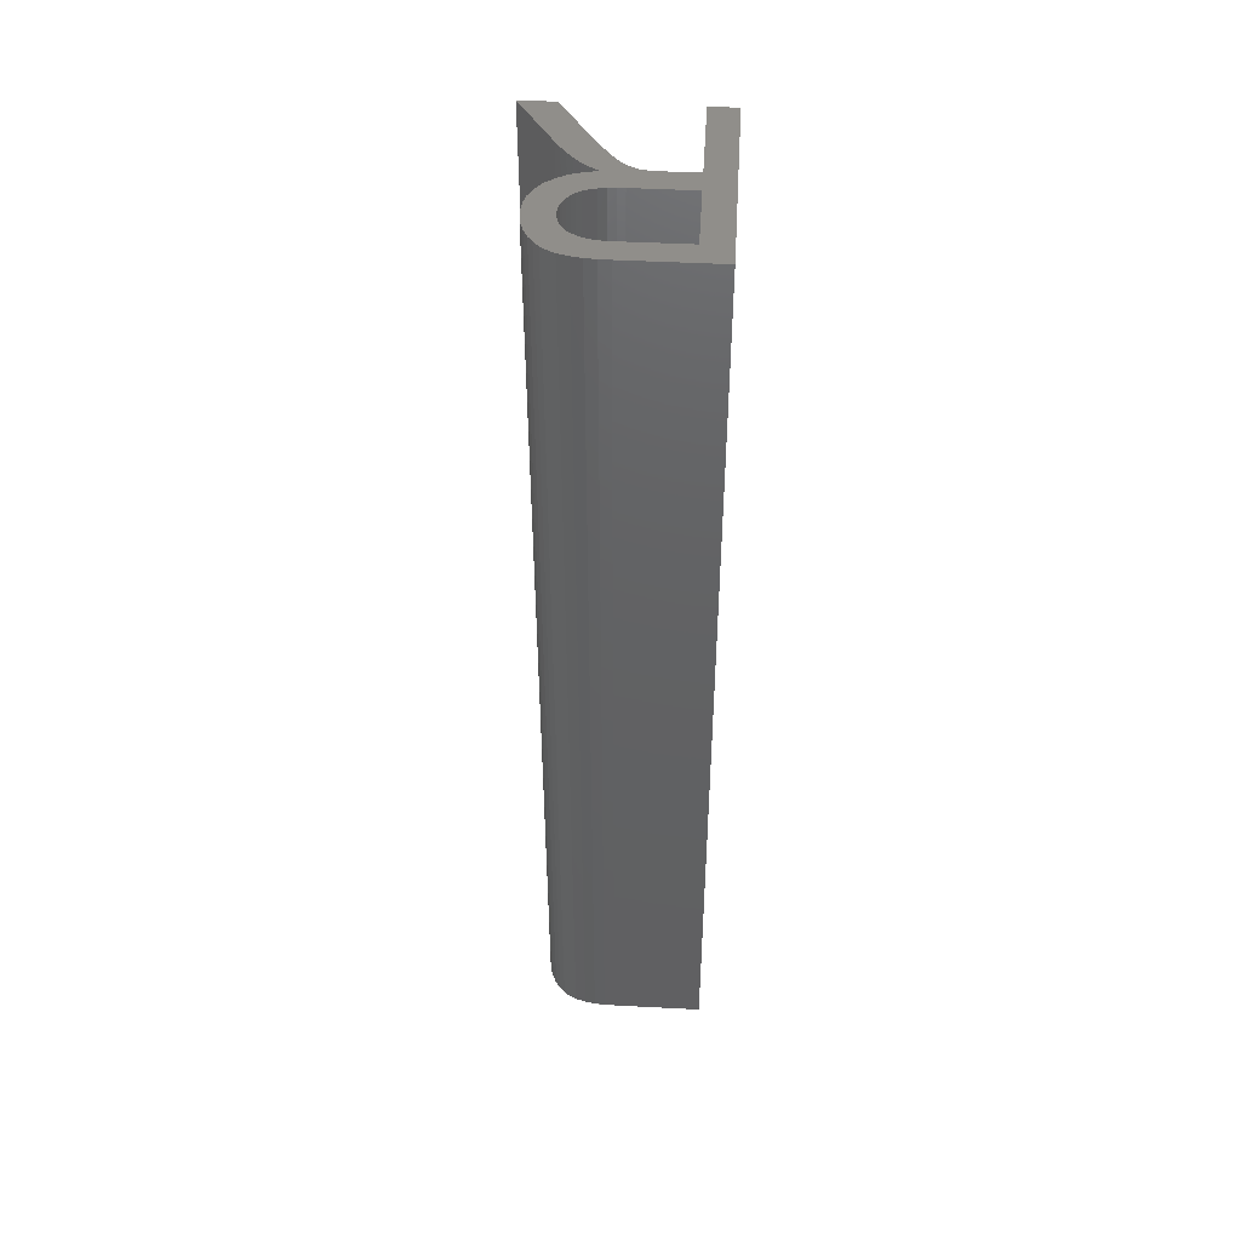
<metadata>
{"format":"stl","ext":"stl","renderer":"f3d","projection":"perspective","resolution":1024,"background":"white","views":[{"elev":46.7,"azim":-176.6,"up":"+Z"}]}
</metadata>
<code>
# stl→obj: 384 verts, 768 faces
v 0.01932 0.02468 0.028
v 0.0184 0.02468 0.028
v 0.01932 0.02468 0.014
v 0.0184 0.02468 0.014
v 0.01968 0.02461 0.028
v 0.01968 0.02461 0.0245
v 0.01979 0.02455 0.028
v 0.01968 0.02461 0.021
v 0.01979 0.02455 0.014
v 0.01968 0.02461 0.0175
v 0.01968 0.02461 0.014
v 0.01957 0.02466 0.0175
v 0.01957 0.02466 0.014
v 0.01944 0.02467 0.0175
v 0.01944 0.02467 0.014
v 0.01944 0.02467 0.021
v 0.01944 0.02467 0.0245
v 0.01944 0.02467 0.028
v 0.01957 0.02466 0.0245
v 0.01957 0.02466 0.028
v 0.01957 0.02466 0.021
v 0.01993 0.0243 0.028
v 0.01993 0.0243 0.0252
v 0.01994 0.02421 0.028
v 0.01993 0.0243 0.0224
v 0.01993 0.0243 0.0196
v 0.0199 0.02439 0.0224
v 0.0199 0.02439 0.0196
v 0.01985 0.02447 0.0224
v 0.01985 0.02447 0.0196
v 0.01985 0.02447 0.0168
v 0.01985 0.02447 0.014
v 0.0199 0.02439 0.014
v 0.0199 0.02439 0.028
v 0.0199 0.02439 0.0252
v 0.01985 0.02447 0.028
v 0.01985 0.02447 0.0252
v 0.0199 0.02439 0.0168
v 0.01993 0.0243 0.014
v 0.01993 0.0243 0.0168
v 0.01994 0.02421 0.014
v 0.01989 0.02401 0.028
v 0.01989 0.02401 0.02625
v 0.01986 0.02395 0.028
v 0.01989 0.02401 0.0245
v 0.01989 0.02401 0.02275
v 0.01992 0.02407 0.0245
v 0.01992 0.02407 0.02275
v 0.01993 0.02414 0.0245
v 0.01993 0.02414 0.02275
v 0.01993 0.02414 0.021
v 0.01993 0.02414 0.01925
v 0.01993 0.02414 0.0175
v 0.01992 0.02407 0.0175
v 0.01992 0.02407 0.01575
v 0.01989 0.02401 0.01575
v 0.01989 0.02401 0.014
v 0.01986 0.02395 0.014
v 0.01992 0.02407 0.028
v 0.01992 0.02407 0.02625
v 0.01993 0.02414 0.028
v 0.01993 0.02414 0.02625
v 0.01993 0.02414 0.01575
v 0.01993 0.02414 0.014
v 0.01992 0.02407 0.014
v 0.01989 0.02401 0.021
v 0.01989 0.02401 0.01925
v 0.01989 0.02401 0.0175
v 0.01992 0.02407 0.01925
v 0.01992 0.02407 0.021
v 0.0197 0.02381 0.028
v 0.0197 0.02381 0.026
v 0.01964 0.02377 0.028
v 0.0197 0.02381 0.024
v 0.0197 0.02381 0.022
v 0.01976 0.02384 0.024
v 0.01976 0.02384 0.022
v 0.01981 0.02389 0.024
v 0.01981 0.02389 0.022
v 0.01976 0.02384 0.028
v 0.01976 0.02384 0.026
v 0.01981 0.02389 0.028
v 0.01981 0.02389 0.026
v 0.01981 0.02389 0.014
v 0.01981 0.02389 0.016
v 0.01981 0.02389 0.018
v 0.01981 0.02389 0.02
v 0.01976 0.02384 0.018
v 0.01976 0.02384 0.02
v 0.0197 0.02381 0.018
v 0.0197 0.02381 0.02
v 0.01964 0.02377 0.014
v 0.01976 0.02384 0.014
v 0.01976 0.02384 0.016
v 0.0197 0.02381 0.014
v 0.0197 0.02381 0.016
v 0.01933 0.02372 0.028
v 0.01933 0.02372 0.0252
v 0.01922 0.02372 0.028
v 0.01933 0.02372 0.0224
v 0.01933 0.02372 0.0196
v 0.01943 0.02373 0.0224
v 0.01943 0.02373 0.0196
v 0.01953 0.02375 0.0224
v 0.01953 0.02375 0.0196
v 0.01953 0.02375 0.0168
v 0.01953 0.02375 0.014
v 0.01943 0.02373 0.014
v 0.01943 0.02373 0.028
v 0.01943 0.02373 0.0252
v 0.01953 0.02375 0.028
v 0.01953 0.02375 0.0252
v 0.01943 0.02373 0.0168
v 0.01933 0.02372 0.014
v 0.01933 0.02372 0.0168
v 0.01922 0.02372 0.014
v 0.0184 0.02372 0.028
v 0.0184 0.02372 0.014
v 0.0184 0.02339 0.028
v 0.0184 0.0221 0.028
v 0.0184 0.02339 0.014
v 0.0184 0.0221 0.014
v 0.01884 0.02339 0.028
v 0.01884 0.02339 0.014
v 0.019 0.02338 0.028
v 0.019 0.02338 0.0266
v 0.01906 0.02337 0.028
v 0.019 0.02338 0.0252
v 0.019 0.02338 0.0238
v 0.01895 0.02339 0.0252
v 0.01895 0.02339 0.0238
v 0.0189 0.02339 0.0252
v 0.0189 0.02339 0.0238
v 0.0189 0.02339 0.0224
v 0.0189 0.02339 0.021
v 0.01895 0.02339 0.021
v 0.01895 0.02339 0.0196
v 0.019 0.02338 0.0196
v 0.019 0.02338 0.0182
v 0.01906 0.02337 0.014
v 0.019 0.02338 0.0168
v 0.019 0.02338 0.0154
v 0.01895 0.02339 0.0168
v 0.01895 0.02339 0.0154
v 0.0189 0.02339 0.0168
v 0.0189 0.02339 0.0154
v 0.0189 0.02339 0.014
v 0.01895 0.02339 0.028
v 0.01895 0.02339 0.0266
v 0.0189 0.02339 0.028
v 0.0189 0.02339 0.0266
v 0.0189 0.02339 0.0196
v 0.01895 0.02339 0.0182
v 0.01895 0.02339 0.014
v 0.019 0.02338 0.014
v 0.019 0.02338 0.021
v 0.019 0.02338 0.0224
v 0.0189 0.02339 0.0182
v 0.01895 0.02339 0.0224
v 0.01919 0.02332 0.028
v 0.01919 0.02332 0.02673
v 0.01923 0.0233 0.028
v 0.01919 0.02332 0.02545
v 0.01919 0.02332 0.02418
v 0.01915 0.02334 0.02545
v 0.01915 0.02334 0.02418
v 0.0191 0.02336 0.02545
v 0.0191 0.02336 0.02418
v 0.0191 0.02336 0.02291
v 0.0191 0.02336 0.02164
v 0.01915 0.02334 0.02164
v 0.01915 0.02334 0.02036
v 0.01919 0.02332 0.02036
v 0.01919 0.02332 0.01909
v 0.01923 0.0233 0.014
v 0.01919 0.02332 0.01782
v 0.01919 0.02332 0.01655
v 0.01915 0.02334 0.01782
v 0.01915 0.02334 0.01655
v 0.0191 0.02336 0.01782
v 0.0191 0.02336 0.01655
v 0.0191 0.02336 0.01527
v 0.0191 0.02336 0.014
v 0.01915 0.02334 0.014
v 0.01915 0.02334 0.028
v 0.01915 0.02334 0.02673
v 0.0191 0.02336 0.028
v 0.0191 0.02336 0.02673
v 0.0191 0.02336 0.02036
v 0.01915 0.02334 0.01909
v 0.01915 0.02334 0.01527
v 0.01919 0.02332 0.014
v 0.01919 0.02332 0.01527
v 0.01919 0.02332 0.02164
v 0.01915 0.02334 0.02291
v 0.01919 0.02332 0.02291
v 0.0191 0.02336 0.01909
v 0.01938 0.02316 0.028
v 0.01938 0.02316 0.02625
v 0.01943 0.0231 0.028
v 0.01938 0.02316 0.0245
v 0.01938 0.02316 0.02275
v 0.01934 0.02321 0.0245
v 0.01934 0.02321 0.02275
v 0.01929 0.02325 0.0245
v 0.01929 0.02325 0.02275
v 0.01929 0.02325 0.021
v 0.01929 0.02325 0.01925
v 0.01929 0.02325 0.0175
v 0.01934 0.02321 0.0175
v 0.01934 0.02321 0.01575
v 0.01938 0.02316 0.01575
v 0.01938 0.02316 0.014
v 0.01943 0.0231 0.014
v 0.01934 0.02321 0.028
v 0.01934 0.02321 0.02625
v 0.01929 0.02325 0.028
v 0.01929 0.02325 0.02625
v 0.01929 0.02325 0.01575
v 0.01929 0.02325 0.014
v 0.01934 0.02321 0.014
v 0.01938 0.02316 0.021
v 0.01938 0.02316 0.01925
v 0.01938 0.02316 0.0175
v 0.01934 0.02321 0.01925
v 0.01934 0.02321 0.021
v 0.01964 0.02281 0.028
v 0.01964 0.02281 0.0245
v 0.0197 0.0227 0.028
v 0.01964 0.02281 0.021
v 0.0197 0.0227 0.014
v 0.01964 0.02281 0.0175
v 0.01964 0.02281 0.014
v 0.01957 0.02291 0.0175
v 0.01957 0.02291 0.014
v 0.0195 0.02301 0.0175
v 0.0195 0.02301 0.014
v 0.0195 0.02301 0.021
v 0.0195 0.02301 0.0245
v 0.0195 0.02301 0.028
v 0.01957 0.02291 0.0245
v 0.01957 0.02291 0.028
v 0.01957 0.02291 0.021
v 0.02009 0.0221 0.028
v 0.02009 0.0221 0.014
v 0.02057 0.0221 0.028
v 0.02057 0.0221 0.014
v 0.02007 0.02289 0.028
v 0.02007 0.02289 0.014
v 0.01984 0.02319 0.028
v 0.01984 0.02319 0.0245
v 0.01975 0.02328 0.028
v 0.01984 0.02319 0.021
v 0.01975 0.02328 0.014
v 0.01984 0.02319 0.0175
v 0.01984 0.02319 0.014
v 0.01992 0.02309 0.0175
v 0.01992 0.02309 0.014
v 0.02 0.02299 0.0175
v 0.02 0.02299 0.014
v 0.02 0.02299 0.021
v 0.02 0.02299 0.0245
v 0.02 0.02299 0.028
v 0.01992 0.02309 0.0245
v 0.01992 0.02309 0.028
v 0.01992 0.02309 0.021
v 0.01958 0.02339 0.028
v 0.01958 0.02339 0.02625
v 0.01952 0.02342 0.028
v 0.01958 0.02339 0.0245
v 0.01958 0.02339 0.02275
v 0.01964 0.02336 0.0245
v 0.01964 0.02336 0.02275
v 0.01969 0.02332 0.0245
v 0.01969 0.02332 0.02275
v 0.01969 0.02332 0.021
v 0.01969 0.02332 0.01925
v 0.01969 0.02332 0.0175
v 0.01964 0.02336 0.0175
v 0.01964 0.02336 0.01575
v 0.01958 0.02339 0.01575
v 0.01958 0.02339 0.014
v 0.01952 0.02342 0.014
v 0.01964 0.02336 0.028
v 0.01964 0.02336 0.02625
v 0.01969 0.02332 0.028
v 0.01969 0.02332 0.02625
v 0.01969 0.02332 0.01575
v 0.01969 0.02332 0.014
v 0.01964 0.02336 0.014
v 0.01958 0.02339 0.021
v 0.01958 0.02339 0.01925
v 0.01958 0.02339 0.0175
v 0.01964 0.02336 0.01925
v 0.01964 0.02336 0.021
v 0.02 0.02358 0.028
v 0.02 0.02358 0.02333
v 0.02013 0.02369 0.028
v 0.02 0.02358 0.01867
v 0.02013 0.02369 0.014
v 0.02 0.02358 0.014
v 0.01985 0.0235 0.01867
v 0.01985 0.0235 0.014
v 0.01969 0.02345 0.01867
v 0.01969 0.02345 0.014
v 0.01969 0.02345 0.02333
v 0.01969 0.02345 0.028
v 0.01985 0.0235 0.02333
v 0.01985 0.0235 0.028
v 0.02032 0.02406 0.028
v 0.02032 0.02406 0.0245
v 0.02033 0.02421 0.028
v 0.02032 0.02406 0.021
v 0.02033 0.02421 0.014
v 0.02032 0.02406 0.0175
v 0.02032 0.02406 0.014
v 0.02029 0.02393 0.0175
v 0.02029 0.02393 0.014
v 0.02022 0.0238 0.0175
v 0.02022 0.0238 0.014
v 0.02022 0.0238 0.021
v 0.02022 0.0238 0.0245
v 0.02022 0.0238 0.028
v 0.02029 0.02393 0.0245
v 0.02029 0.02393 0.028
v 0.02029 0.02393 0.021
v 0.02026 0.02454 0.028
v 0.02026 0.02454 0.0252
v 0.02021 0.02465 0.028
v 0.02026 0.02454 0.0224
v 0.02026 0.02454 0.0196
v 0.0203 0.02444 0.0224
v 0.0203 0.02444 0.0196
v 0.02032 0.02432 0.0224
v 0.02032 0.02432 0.0196
v 0.02032 0.02432 0.0168
v 0.02032 0.02432 0.014
v 0.0203 0.02444 0.014
v 0.0203 0.02444 0.028
v 0.0203 0.02444 0.0252
v 0.02032 0.02432 0.028
v 0.02032 0.02432 0.0252
v 0.0203 0.02444 0.0168
v 0.02026 0.02454 0.014
v 0.02026 0.02454 0.0168
v 0.02021 0.02465 0.014
v 0.01999 0.02487 0.028
v 0.01999 0.02487 0.0252
v 0.01989 0.02492 0.028
v 0.01999 0.02487 0.0224
v 0.01999 0.02487 0.0196
v 0.02008 0.02481 0.0224
v 0.02008 0.02481 0.0196
v 0.02015 0.02473 0.0224
v 0.02015 0.02473 0.0196
v 0.02015 0.02473 0.0168
v 0.02015 0.02473 0.014
v 0.02008 0.02481 0.014
v 0.02008 0.02481 0.028
v 0.02008 0.02481 0.0252
v 0.02015 0.02473 0.028
v 0.02015 0.02473 0.0252
v 0.02008 0.02481 0.0168
v 0.01999 0.02487 0.014
v 0.01999 0.02487 0.0168
v 0.01989 0.02492 0.014
v 0.01945 0.025 0.028
v 0.01945 0.025 0.02333
v 0.0193 0.025 0.028
v 0.01945 0.025 0.01867
v 0.0193 0.025 0.014
v 0.01945 0.025 0.014
v 0.0196 0.02499 0.01867
v 0.0196 0.02499 0.014
v 0.01975 0.02496 0.01867
v 0.01975 0.02496 0.014
v 0.01975 0.02496 0.02333
v 0.01975 0.02496 0.028
v 0.0196 0.02499 0.02333
v 0.0196 0.02499 0.028
v 0.01802 0.025 0.028
v 0.01802 0.025 0.014
v 0.01802 0.0221 0.028
v 0.01802 0.0221 0.014
f 1 2 3
f 3 2 4
f 5 6 7
f 7 6 8
f 7 8 9
f 9 8 10
f 9 10 11
f 11 10 12
f 11 12 13
f 13 12 14
f 13 14 15
f 15 14 3
f 3 14 16
f 3 16 1
f 1 16 17
f 1 17 18
f 18 17 19
f 18 19 20
f 20 19 6
f 20 6 5
f 8 6 19
f 19 17 21
f 21 17 16
f 21 16 12
f 12 16 14
f 21 12 10
f 10 8 21
f 21 8 19
f 22 23 24
f 24 23 25
f 24 25 26
f 26 25 27
f 26 27 28
f 28 27 29
f 28 29 30
f 30 29 9
f 30 9 31
f 31 9 32
f 31 32 33
f 22 34 23
f 23 34 35
f 23 35 25
f 25 35 27
f 34 36 35
f 35 36 37
f 35 37 27
f 27 37 29
f 36 7 37
f 37 7 29
f 7 9 29
f 31 33 38
f 38 33 39
f 38 39 40
f 40 39 41
f 40 41 26
f 26 41 24
f 30 31 38
f 26 28 40
f 40 28 38
f 28 30 38
f 42 43 44
f 44 43 45
f 44 45 46
f 46 45 47
f 46 47 48
f 48 47 49
f 48 49 50
f 50 49 24
f 50 24 51
f 51 24 41
f 51 41 52
f 52 41 53
f 52 53 54
f 54 53 55
f 54 55 56
f 56 55 57
f 56 57 58
f 42 59 43
f 43 59 60
f 43 60 45
f 45 60 47
f 59 61 60
f 60 61 62
f 60 62 47
f 47 62 49
f 61 24 62
f 62 24 49
f 53 41 63
f 63 41 64
f 63 64 65
f 63 65 55
f 55 65 57
f 44 66 58
f 58 66 67
f 58 67 68
f 68 67 69
f 68 69 54
f 54 69 52
f 55 53 63
f 66 44 46
f 68 54 56
f 66 46 48
f 48 50 70
f 70 50 51
f 70 51 69
f 69 51 52
f 56 58 68
f 67 66 70
f 70 66 48
f 67 70 69
f 71 72 73
f 73 72 74
f 73 74 75
f 75 74 76
f 75 76 77
f 77 76 78
f 77 78 79
f 79 78 44
f 79 44 58
f 71 80 72
f 72 80 81
f 72 81 74
f 74 81 76
f 80 82 81
f 81 82 83
f 81 83 76
f 76 83 78
f 82 44 83
f 83 44 78
f 84 85 58
f 58 85 86
f 58 86 87
f 87 86 88
f 87 88 89
f 89 88 90
f 89 90 91
f 91 90 92
f 91 92 73
f 84 93 85
f 85 93 94
f 85 94 86
f 86 94 88
f 93 95 94
f 94 95 96
f 94 96 88
f 88 96 90
f 95 92 96
f 96 92 90
f 91 73 75
f 79 58 87
f 91 75 77
f 87 89 79
f 79 89 77
f 89 91 77
f 97 98 99
f 99 98 100
f 99 100 101
f 101 100 102
f 101 102 103
f 103 102 104
f 103 104 105
f 105 104 92
f 105 92 106
f 106 92 107
f 106 107 108
f 97 109 98
f 98 109 110
f 98 110 100
f 100 110 102
f 109 111 110
f 110 111 112
f 110 112 102
f 102 112 104
f 111 73 112
f 112 73 104
f 73 92 104
f 106 108 113
f 113 108 114
f 113 114 115
f 115 114 116
f 115 116 101
f 101 116 99
f 105 106 113
f 101 103 115
f 115 103 113
f 103 105 113
f 117 99 118
f 118 99 116
f 2 117 4
f 4 117 118
f 119 120 121
f 121 120 122
f 123 119 124
f 124 119 121
f 125 126 127
f 127 126 128
f 127 128 129
f 129 128 130
f 129 130 131
f 131 130 132
f 131 132 133
f 133 132 123
f 133 123 134
f 134 123 135
f 134 135 136
f 136 135 137
f 136 137 138
f 138 137 139
f 138 139 140
f 140 139 141
f 140 141 142
f 142 141 143
f 142 143 144
f 144 143 145
f 144 145 146
f 146 145 124
f 146 124 147
f 125 148 126
f 126 148 149
f 126 149 128
f 128 149 130
f 148 150 149
f 149 150 151
f 149 151 130
f 130 151 132
f 150 123 151
f 151 123 132
f 123 124 135
f 135 124 152
f 135 152 137
f 137 152 153
f 137 153 139
f 139 153 141
f 147 154 146
f 146 154 144
f 154 155 144
f 144 155 142
f 155 140 142
f 138 140 156
f 156 140 127
f 156 127 157
f 157 127 129
f 157 129 131
f 124 145 158
f 158 145 143
f 158 143 153
f 153 143 141
f 131 133 159
f 159 133 134
f 159 134 136
f 136 138 156
f 156 157 159
f 159 157 131
f 156 159 136
f 158 153 152
f 158 152 124
f 160 161 162
f 162 161 163
f 162 163 164
f 164 163 165
f 164 165 166
f 166 165 167
f 166 167 168
f 168 167 127
f 168 127 169
f 169 127 170
f 169 170 171
f 171 170 172
f 171 172 173
f 173 172 174
f 173 174 175
f 175 174 176
f 175 176 177
f 177 176 178
f 177 178 179
f 179 178 180
f 179 180 181
f 181 180 140
f 181 140 182
f 182 140 183
f 182 183 184
f 160 185 161
f 161 185 186
f 161 186 163
f 163 186 165
f 185 187 186
f 186 187 188
f 186 188 165
f 165 188 167
f 187 127 188
f 188 127 167
f 127 140 170
f 170 140 189
f 170 189 172
f 172 189 190
f 172 190 174
f 174 190 176
f 182 184 191
f 191 184 192
f 191 192 193
f 193 192 175
f 193 175 177
f 175 162 173
f 173 162 194
f 173 194 171
f 171 194 195
f 171 195 169
f 169 195 168
f 195 194 196
f 196 194 162
f 196 162 164
f 190 189 197
f 197 189 140
f 197 140 180
f 181 182 191
f 177 179 193
f 193 179 191
f 179 181 191
f 196 164 166
f 196 166 195
f 195 166 168
f 180 178 197
f 197 178 190
f 178 176 190
f 198 199 200
f 200 199 201
f 200 201 202
f 202 201 203
f 202 203 204
f 204 203 205
f 204 205 206
f 206 205 162
f 206 162 207
f 207 162 175
f 207 175 208
f 208 175 209
f 208 209 210
f 210 209 211
f 210 211 212
f 212 211 213
f 212 213 214
f 198 215 199
f 199 215 216
f 199 216 201
f 201 216 203
f 215 217 216
f 216 217 218
f 216 218 203
f 203 218 205
f 217 162 218
f 218 162 205
f 209 175 219
f 219 175 220
f 219 220 221
f 219 221 211
f 211 221 213
f 200 222 214
f 214 222 223
f 214 223 224
f 224 223 225
f 224 225 210
f 210 225 208
f 211 209 219
f 222 200 202
f 224 210 212
f 222 202 204
f 204 206 226
f 226 206 207
f 226 207 225
f 225 207 208
f 212 214 224
f 223 222 226
f 226 222 204
f 223 226 225
f 227 228 229
f 229 228 230
f 229 230 231
f 231 230 232
f 231 232 233
f 233 232 234
f 233 234 235
f 235 234 236
f 235 236 237
f 237 236 214
f 214 236 238
f 214 238 200
f 200 238 239
f 200 239 240
f 240 239 241
f 240 241 242
f 242 241 228
f 242 228 227
f 230 228 241
f 241 239 243
f 243 239 238
f 243 238 234
f 234 238 236
f 243 234 232
f 232 230 243
f 243 230 241
f 244 229 245
f 245 229 231
f 246 244 247
f 247 244 245
f 248 246 249
f 249 246 247
f 250 251 252
f 252 251 253
f 252 253 254
f 254 253 255
f 254 255 256
f 256 255 257
f 256 257 258
f 258 257 259
f 258 259 260
f 260 259 249
f 249 259 261
f 249 261 248
f 248 261 262
f 248 262 263
f 263 262 264
f 263 264 265
f 265 264 251
f 265 251 250
f 253 251 264
f 264 262 266
f 266 262 261
f 266 261 257
f 257 261 259
f 266 257 255
f 255 253 266
f 266 253 264
f 267 268 269
f 269 268 270
f 269 270 271
f 271 270 272
f 271 272 273
f 273 272 274
f 273 274 275
f 275 274 252
f 275 252 276
f 276 252 254
f 276 254 277
f 277 254 278
f 277 278 279
f 279 278 280
f 279 280 281
f 281 280 282
f 281 282 283
f 267 284 268
f 268 284 285
f 268 285 270
f 270 285 272
f 284 286 285
f 285 286 287
f 285 287 272
f 272 287 274
f 286 252 287
f 287 252 274
f 278 254 288
f 288 254 289
f 288 289 290
f 288 290 280
f 280 290 282
f 269 291 283
f 283 291 292
f 283 292 293
f 293 292 294
f 293 294 279
f 279 294 277
f 280 278 288
f 291 269 271
f 293 279 281
f 291 271 273
f 273 275 295
f 295 275 276
f 295 276 294
f 294 276 277
f 281 283 293
f 292 291 295
f 295 291 273
f 292 295 294
f 296 297 298
f 298 297 299
f 298 299 300
f 300 299 301
f 301 299 302
f 301 302 303
f 303 302 304
f 303 304 305
f 305 304 283
f 283 304 306
f 283 306 269
f 269 306 307
f 307 306 308
f 307 308 309
f 309 308 297
f 309 297 296
f 299 297 308
f 304 302 306
f 306 302 308
f 302 299 308
f 310 311 312
f 312 311 313
f 312 313 314
f 314 313 315
f 314 315 316
f 316 315 317
f 316 317 318
f 318 317 319
f 318 319 320
f 320 319 300
f 300 319 321
f 300 321 298
f 298 321 322
f 298 322 323
f 323 322 324
f 323 324 325
f 325 324 311
f 325 311 310
f 313 311 324
f 324 322 326
f 326 322 321
f 326 321 317
f 317 321 319
f 326 317 315
f 315 313 326
f 326 313 324
f 327 328 329
f 329 328 330
f 329 330 331
f 331 330 332
f 331 332 333
f 333 332 334
f 333 334 335
f 335 334 314
f 335 314 336
f 336 314 337
f 336 337 338
f 327 339 328
f 328 339 340
f 328 340 330
f 330 340 332
f 339 341 340
f 340 341 342
f 340 342 332
f 332 342 334
f 341 312 342
f 342 312 334
f 312 314 334
f 336 338 343
f 343 338 344
f 343 344 345
f 345 344 346
f 345 346 331
f 331 346 329
f 335 336 343
f 331 333 345
f 345 333 343
f 333 335 343
f 347 348 349
f 349 348 350
f 349 350 351
f 351 350 352
f 351 352 353
f 353 352 354
f 353 354 355
f 355 354 346
f 355 346 356
f 356 346 357
f 356 357 358
f 347 359 348
f 348 359 360
f 348 360 350
f 350 360 352
f 359 361 360
f 360 361 362
f 360 362 352
f 352 362 354
f 361 329 362
f 362 329 354
f 329 346 354
f 356 358 363
f 363 358 364
f 363 364 365
f 365 364 366
f 365 366 351
f 351 366 349
f 355 356 363
f 351 353 365
f 365 353 363
f 353 355 363
f 367 368 369
f 369 368 370
f 369 370 371
f 371 370 372
f 372 370 373
f 372 373 374
f 374 373 375
f 374 375 376
f 376 375 366
f 366 375 377
f 366 377 349
f 349 377 378
f 378 377 379
f 378 379 380
f 380 379 368
f 380 368 367
f 370 368 379
f 375 373 377
f 377 373 379
f 373 370 379
f 381 369 382
f 382 369 371
f 383 381 384
f 384 381 382
f 120 383 122
f 122 383 384
f 120 119 383
f 383 119 381
f 381 119 117
f 381 117 2
f 119 123 117
f 117 123 99
f 99 123 150
f 99 150 148
f 148 125 99
f 99 125 127
f 99 127 187
f 187 185 99
f 99 185 160
f 99 160 97
f 97 160 162
f 97 162 269
f 269 162 217
f 269 217 215
f 215 198 269
f 269 198 267
f 267 198 200
f 267 200 284
f 284 200 286
f 286 200 240
f 286 240 252
f 252 240 250
f 250 240 242
f 250 242 265
f 265 242 227
f 265 227 263
f 263 227 229
f 263 229 248
f 248 229 244
f 248 244 246
f 307 111 269
f 269 111 109
f 269 109 97
f 309 71 307
f 307 71 73
f 307 73 111
f 71 309 80
f 80 309 296
f 80 296 82
f 82 296 44
f 44 296 298
f 44 298 42
f 42 298 323
f 42 323 59
f 59 323 325
f 59 325 310
f 312 24 310
f 310 24 61
f 310 61 59
f 312 341 24
f 24 341 22
f 22 341 339
f 22 339 327
f 22 327 34
f 34 327 329
f 34 329 361
f 34 361 36
f 36 361 359
f 36 359 7
f 7 359 347
f 7 347 349
f 7 349 5
f 5 349 378
f 5 378 20
f 20 378 380
f 20 380 18
f 18 380 367
f 18 367 1
f 1 367 369
f 1 369 2
f 2 369 381
f 122 384 121
f 121 384 382
f 121 382 118
f 118 382 4
f 4 382 371
f 4 371 3
f 3 371 372
f 3 372 15
f 15 372 374
f 15 374 13
f 13 374 376
f 13 376 11
f 11 376 366
f 11 366 9
f 9 366 364
f 9 364 358
f 9 358 32
f 32 358 357
f 32 357 33
f 33 357 346
f 33 346 344
f 33 344 39
f 39 344 338
f 39 338 337
f 39 337 41
f 41 337 314
f 41 314 316
f 318 65 316
f 316 65 64
f 316 64 41
f 318 320 65
f 65 320 57
f 57 320 300
f 57 300 58
f 58 300 301
f 58 301 84
f 84 301 93
f 93 301 303
f 93 303 95
f 95 303 305
f 95 305 92
f 92 305 107
f 107 305 283
f 107 283 108
f 108 283 114
f 114 283 175
f 114 175 192
f 282 213 283
f 283 213 221
f 283 221 220
f 213 282 214
f 214 282 290
f 214 290 289
f 214 289 237
f 237 289 254
f 237 254 256
f 237 256 235
f 235 256 258
f 235 258 233
f 233 258 260
f 233 260 231
f 231 260 249
f 231 249 245
f 245 249 247
f 220 175 283
f 114 192 116
f 116 192 184
f 116 184 183
f 183 140 116
f 116 140 155
f 116 155 154
f 154 147 116
f 116 147 124
f 116 124 118
f 118 124 121

</code>
